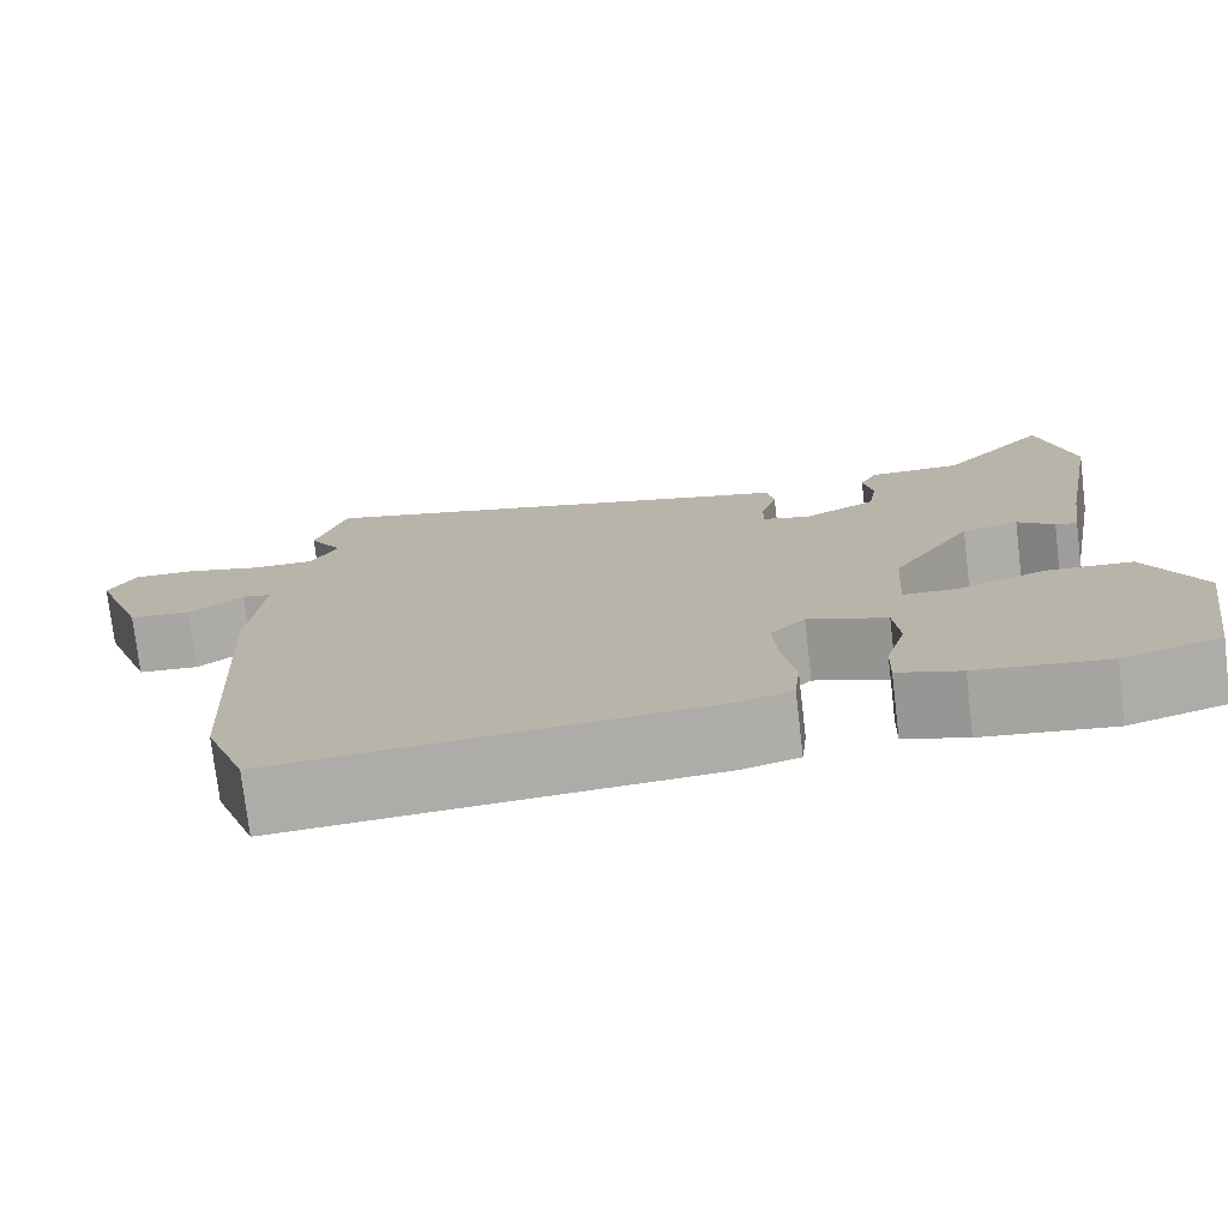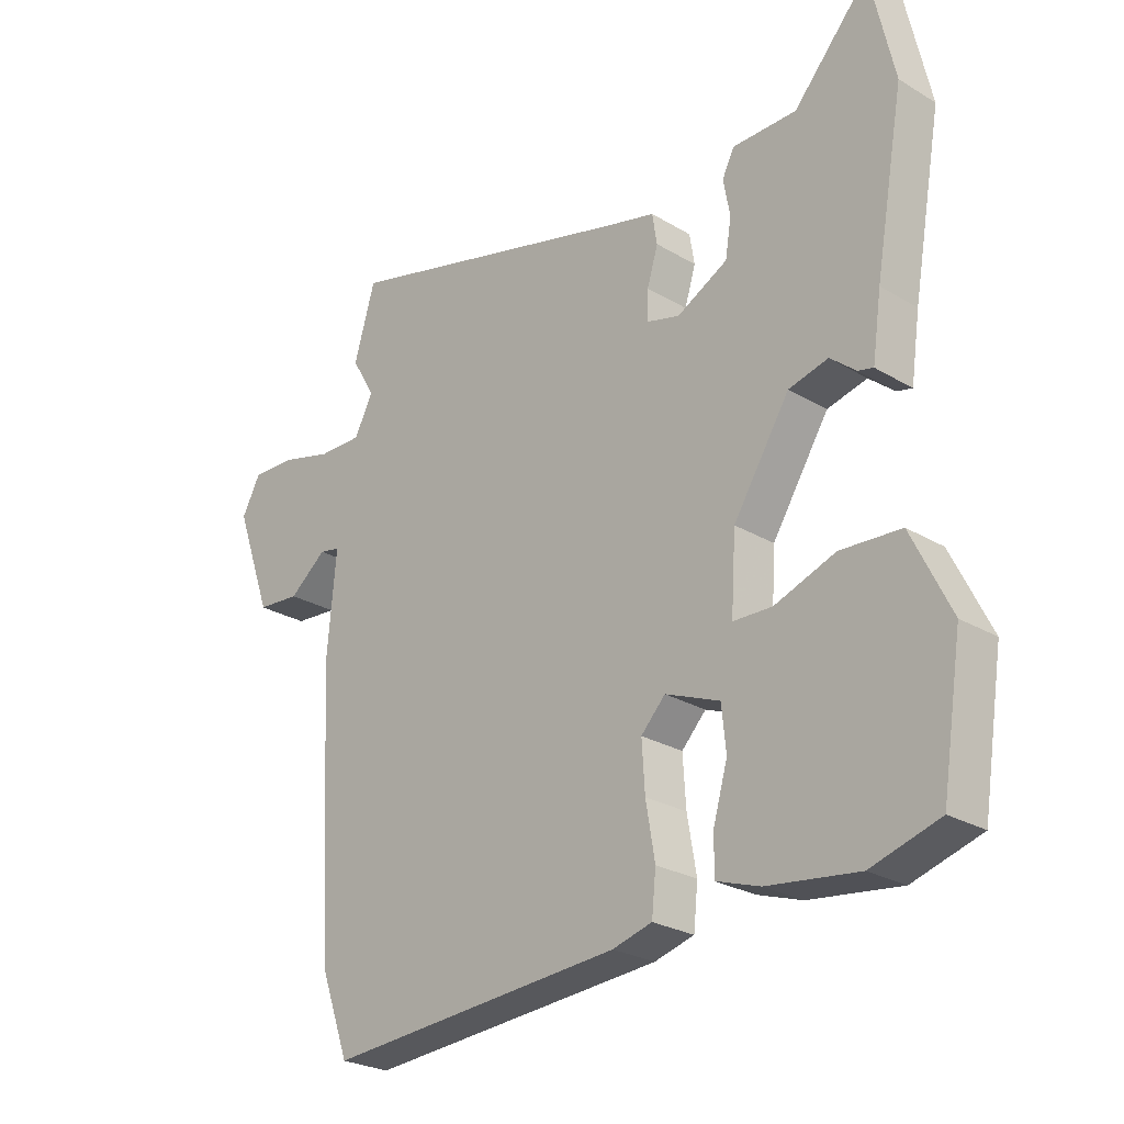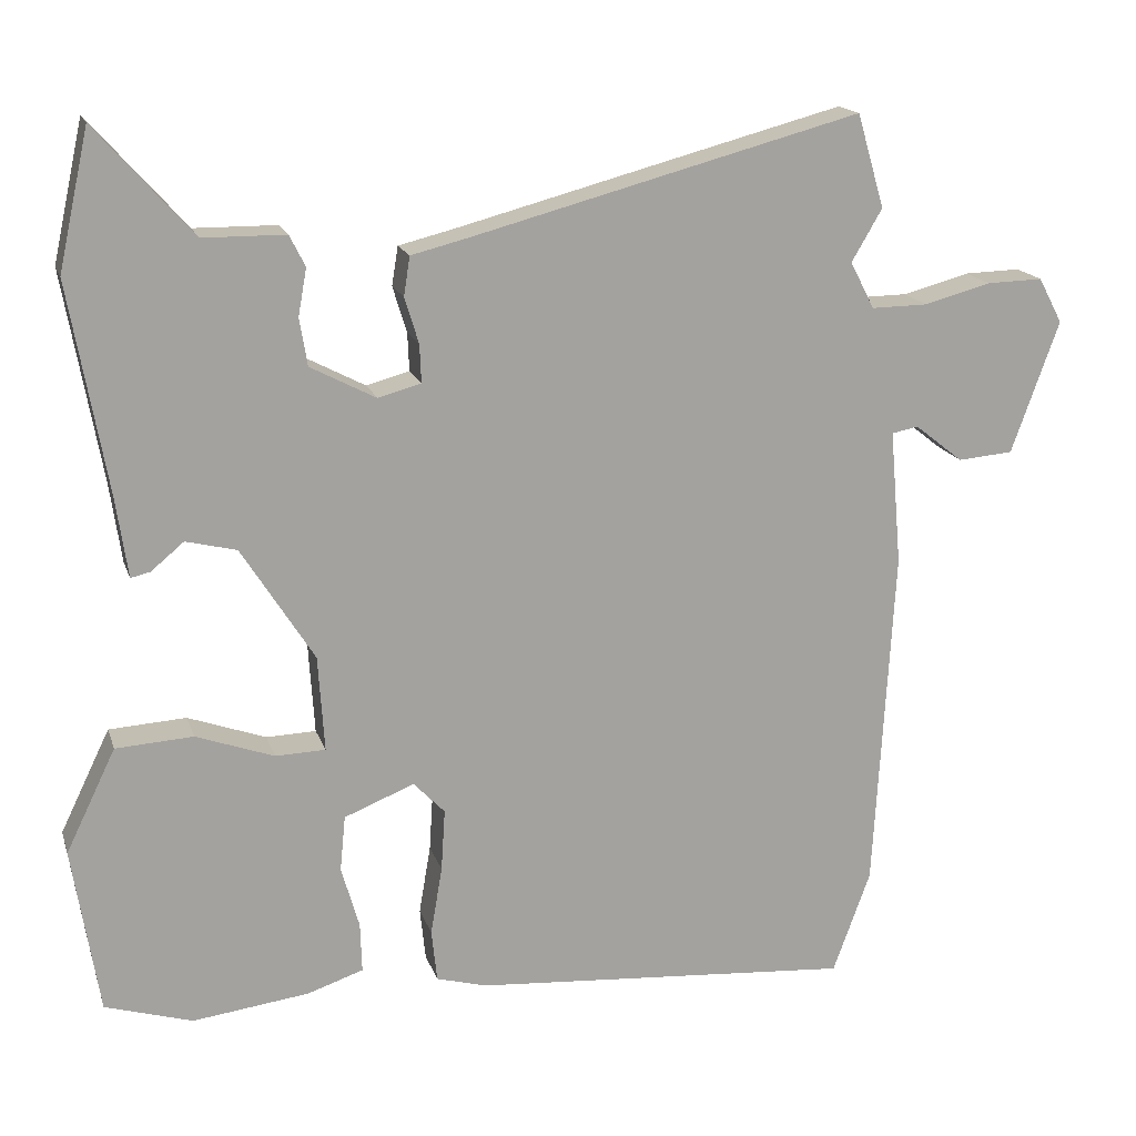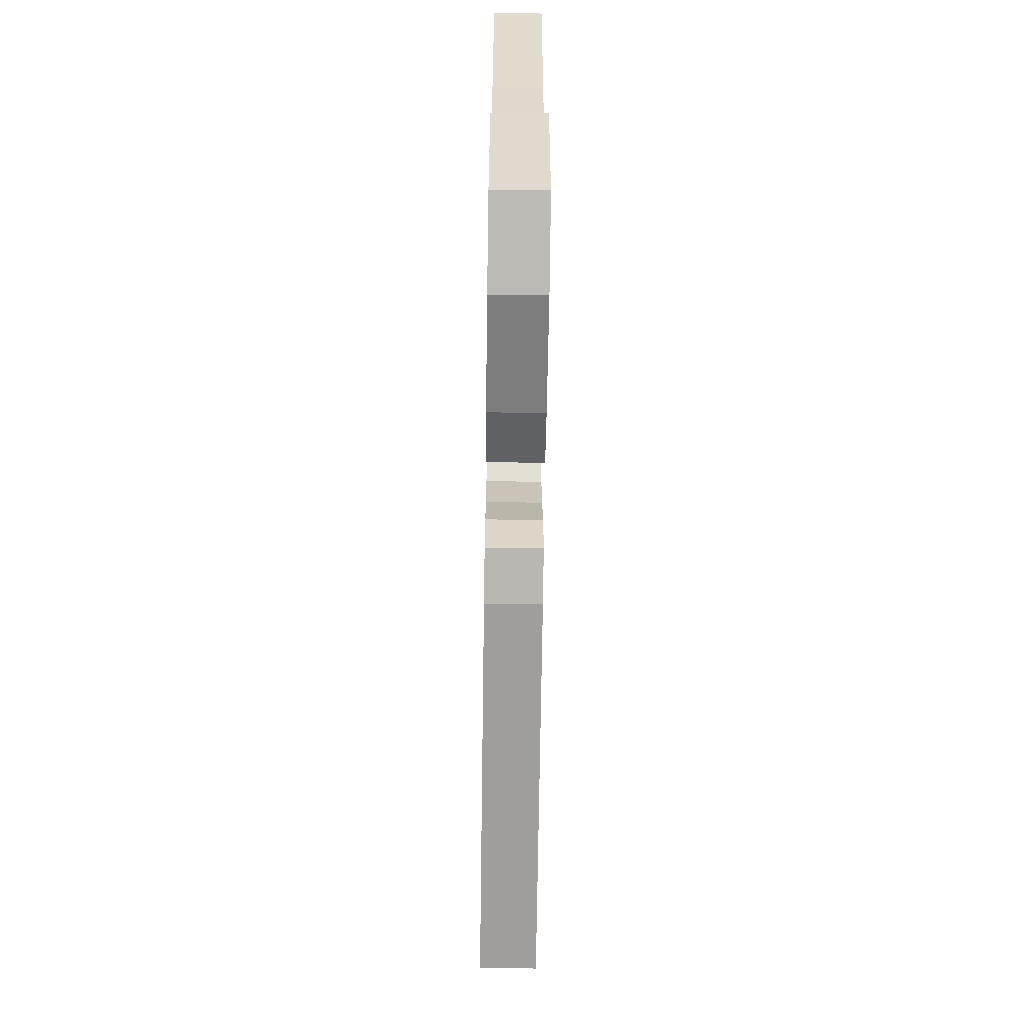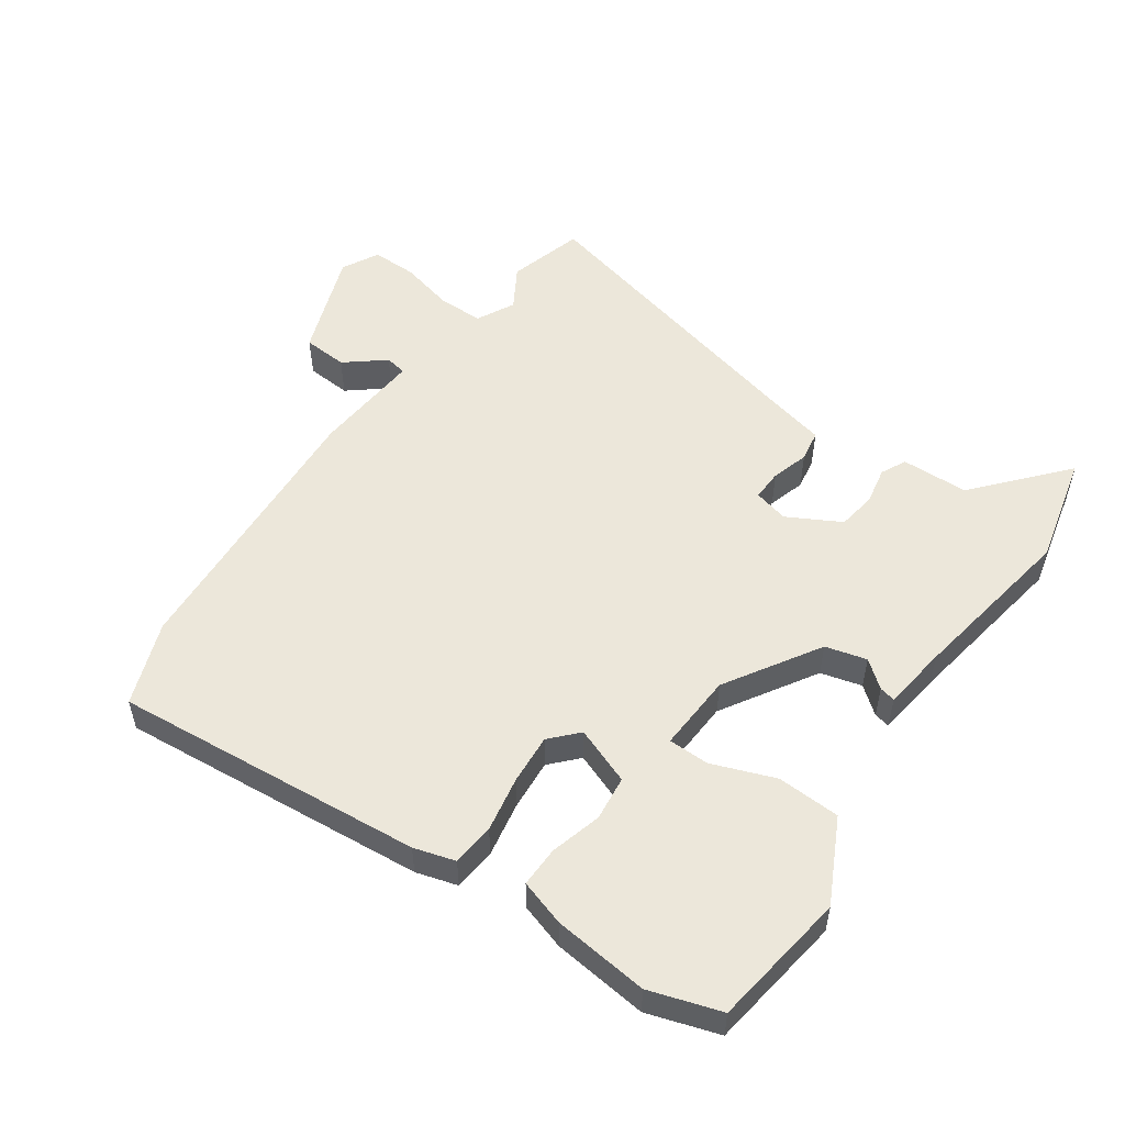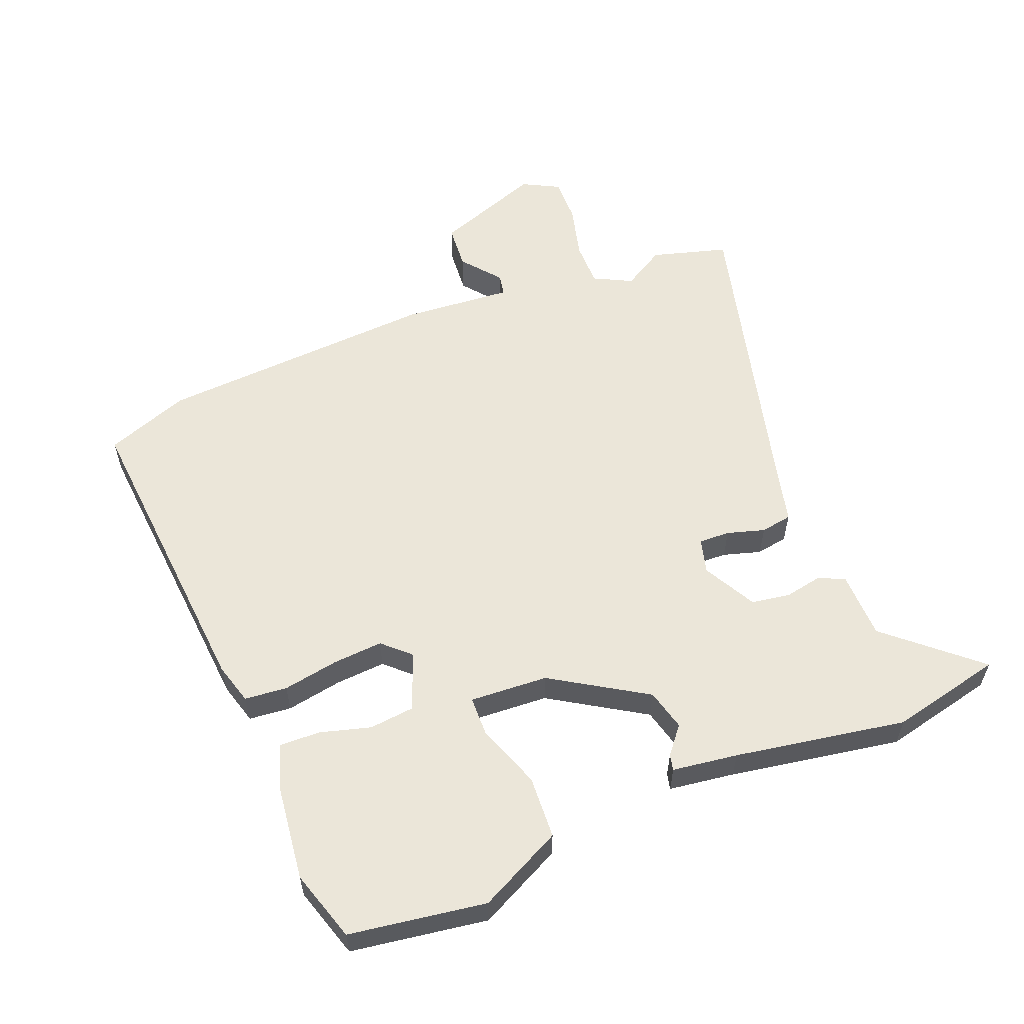
<metadata>
{"format":"obj","ext":"obj","renderer":"f3d","projection":"perspective","resolution":1024,"background":"white","views":[{"elev":-75.8,"azim":-173.2,"up":"+Z"},{"elev":-25.7,"azim":-133.6,"up":"+Z"},{"elev":16.9,"azim":-15.4,"up":"+Z"},{"elev":-66.5,"azim":-90.8,"up":"+Z"},{"elev":52.8,"azim":-145.8,"up":"+Y"},{"elev":57.2,"azim":-112.3,"up":"+Y"}]}
</metadata>
<code>
v 0.473 0.07 0.594
v 0.508 0.07 0.474
v 0.469 0.07 0.407
v 0.5 0.07 0.347
v 0.572 0.07 0.348
v 0.658 0.07 0.371
v 0.73 0.07 0.373
v 0.761 0.07 0.315
v 0.7 0.07 0.145
v 0.629 0.07 0.139
v 0.567 0.07 0.188
v 0.533 0.07 0.181
v 0.548 0.07 0.008
v 0.523 0.07 -0.436
v 0.475 0.07 -0.568
v -0.014 0.07 -0.531
v -0.079 0.07 -0.513
v -0.086 0.07 -0.446
v -0.071 0.07 -0.358
v -0.066 0.07 -0.279
v -0.106 0.07 -0.237
v -0.196 0.07 -0.273
v -0.203 0.07 -0.344
v -0.18 0.07 -0.424
v -0.178 0.07 -0.488
v -0.25 0.07 -0.512
v -0.399 0.07 -0.531
v -0.511 0.07 -0.497
v -0.545 0.07 -0.283
v -0.481 0.07 -0.151
v -0.382 0.07 -0.145
v -0.282 0.07 -0.181
v -0.218 0.07 -0.179
v -0.226 0.07 -0.056
v -0.319 0.07 0.091
v -0.384 0.07 0.107
v -0.426 0.07 0.072
v -0.451 0.07 0.066
v -0.466 0.07 0.169
v -0.514 0.07 0.438
v -0.475 0.07 0.615
v -0.351 0.07 0.476
v -0.245 0.07 0.475
v -0.225 0.07 0.435
v -0.236 0.07 0.375
v -0.226 0.07 0.314
v -0.142 0.07 0.27
v -0.087 0.07 0.285
v -0.089 0.07 0.334
v -0.107 0.07 0.393
v -0.099 0.07 0.443
v -0.023 0.07 0.462
v 0.473 0 0.594
v 0.508 0 0.474
v 0.469 0 0.407
v 0.5 0 0.347
v 0.572 0 0.348
v 0.658 0 0.371
v 0.73 0 0.373
v 0.761 0 0.315
v 0.7 0 0.145
v 0.629 0 0.139
v 0.567 0 0.188
v 0.533 0 0.181
v 0.548 0 0.008
v 0.523 0 -0.436
v 0.475 0 -0.568
v -0.014 0 -0.531
v -0.079 0 -0.513
v -0.086 0 -0.446
v -0.071 0 -0.358
v -0.066 0 -0.279
v -0.106 0 -0.237
v -0.196 0 -0.273
v -0.203 0 -0.344
v -0.18 0 -0.424
v -0.178 0 -0.488
v -0.25 0 -0.512
v -0.399 0 -0.531
v -0.511 0 -0.497
v -0.545 0 -0.283
v -0.481 0 -0.151
v -0.382 0 -0.145
v -0.282 0 -0.181
v -0.218 0 -0.179
v -0.226 0 -0.056
v -0.319 0 0.091
v -0.384 0 0.107
v -0.426 0 0.072
v -0.451 0 0.066
v -0.466 0 0.169
v -0.514 0 0.438
v -0.475 0 0.615
v -0.351 0 0.476
v -0.245 0 0.475
v -0.225 0 0.435
v -0.236 0 0.375
v -0.226 0 0.314
v -0.142 0 0.27
v -0.087 0 0.285
v -0.089 0 0.334
v -0.107 0 0.393
v -0.099 0 0.443
v -0.023 0 0.462
f 49 50 51 52
f 48 49 52 1
f 42 43 44 45
f 42 45 46
f 39 40 41 42
f 39 42 46
f 36 37 38 39
f 35 36 39 46
f 34 35 46 47
f 29 30 31 32
f 29 32 33
f 28 29 33
f 27 28 33
f 26 27 33
f 23 24 25 26
f 22 23 26 33
f 21 22 33 34
f 16 17 18 19
f 16 19 20
f 15 16 20
f 12 13 14 15
f 12 15 20 21
f 8 9 10 11
f 8 11 12
f 5 6 7 8
f 4 5 8 12
f 3 4 12 21
f 48 1 2 3
f 34 47 48
f 3 21 34 48
f 104 103 102 101
f 53 104 101 100
f 97 96 95 94
f 98 97 94
f 94 93 92 91
f 98 94 91
f 91 90 89 88
f 98 91 88 87
f 99 98 87 86
f 84 83 82 81
f 85 84 81
f 85 81 80
f 85 80 79
f 85 79 78
f 78 77 76 75
f 85 78 75 74
f 86 85 74 73
f 71 70 69 68
f 72 71 68
f 72 68 67
f 67 66 65 64
f 73 72 67 64
f 63 62 61 60
f 64 63 60
f 60 59 58 57
f 64 60 57 56
f 73 64 56 55
f 55 54 53 100
f 100 99 86
f 100 86 73 55
f 1 53 54 2
f 2 54 55 3
f 3 55 56 4
f 4 56 57 5
f 5 57 58 6
f 6 58 59 7
f 7 59 60 8
f 8 60 61 9
f 9 61 62 10
f 10 62 63 11
f 11 63 64 12
f 12 64 65 13
f 13 65 66 14
f 14 66 67 15
f 15 67 68 16
f 16 68 69 17
f 17 69 70 18
f 18 70 71 19
f 19 71 72 20
f 20 72 73 21
f 21 73 74 22
f 22 74 75 23
f 23 75 76 24
f 24 76 77 25
f 25 77 78 26
f 26 78 79 27
f 27 79 80 28
f 28 80 81 29
f 29 81 82 30
f 30 82 83 31
f 31 83 84 32
f 32 84 85 33
f 33 85 86 34
f 34 86 87 35
f 35 87 88 36
f 36 88 89 37
f 37 89 90 38
f 38 90 91 39
f 39 91 92 40
f 40 92 93 41
f 41 93 94 42
f 42 94 95 43
f 43 95 96 44
f 44 96 97 45
f 45 97 98 46
f 46 98 99 47
f 47 99 100 48
f 48 100 101 49
f 49 101 102 50
f 50 102 103 51
f 51 103 104 52
f 52 104 53 1

</code>
